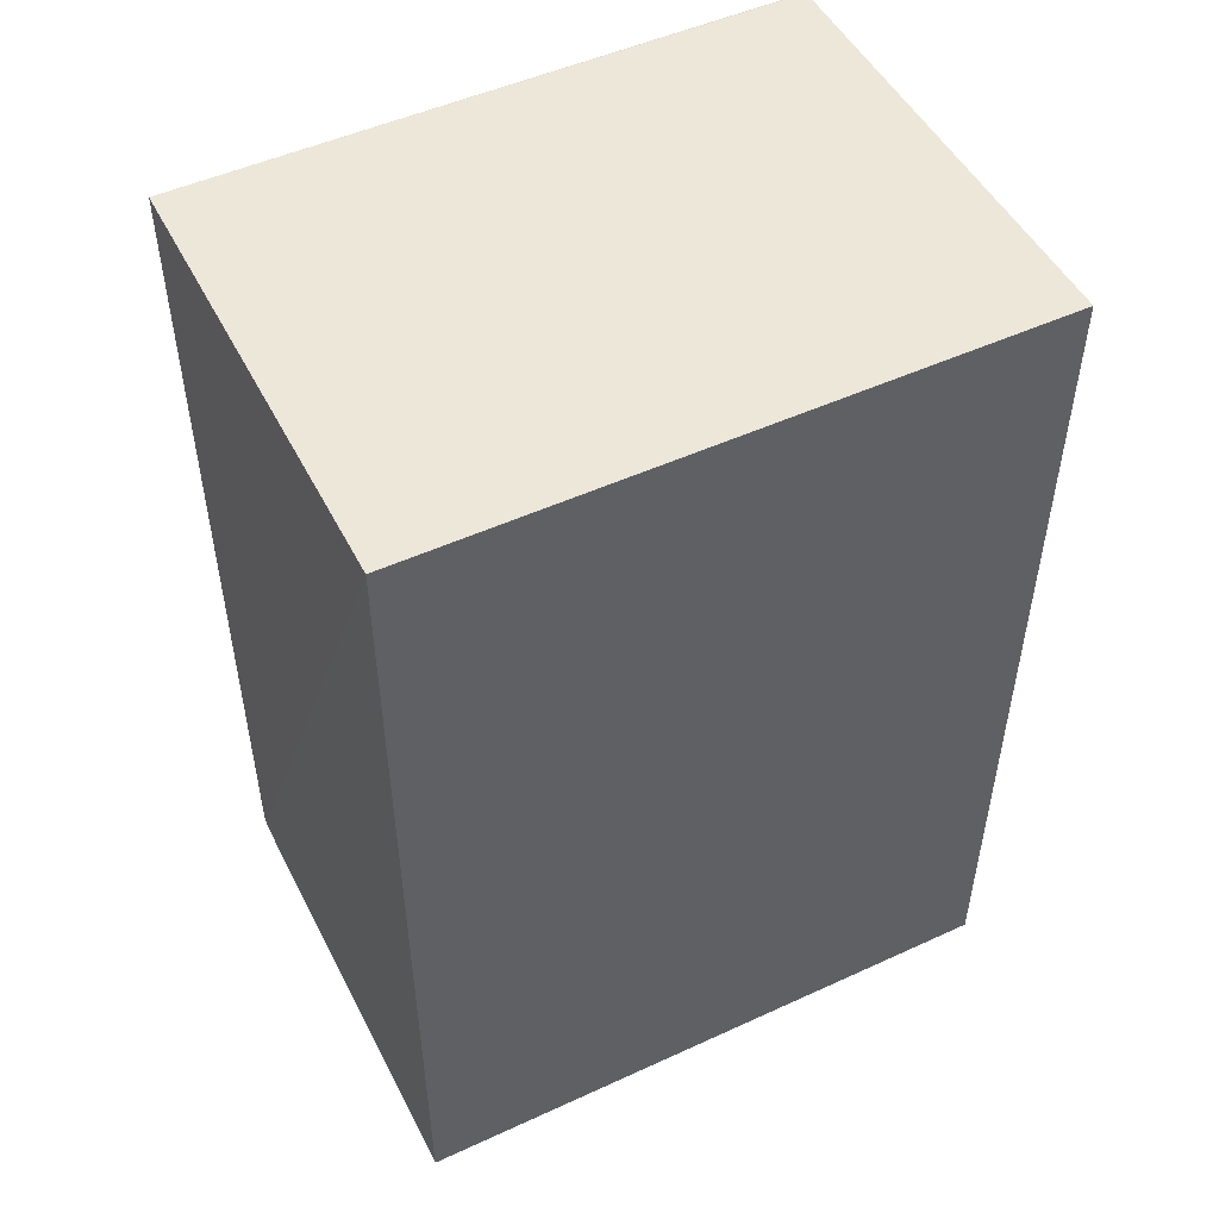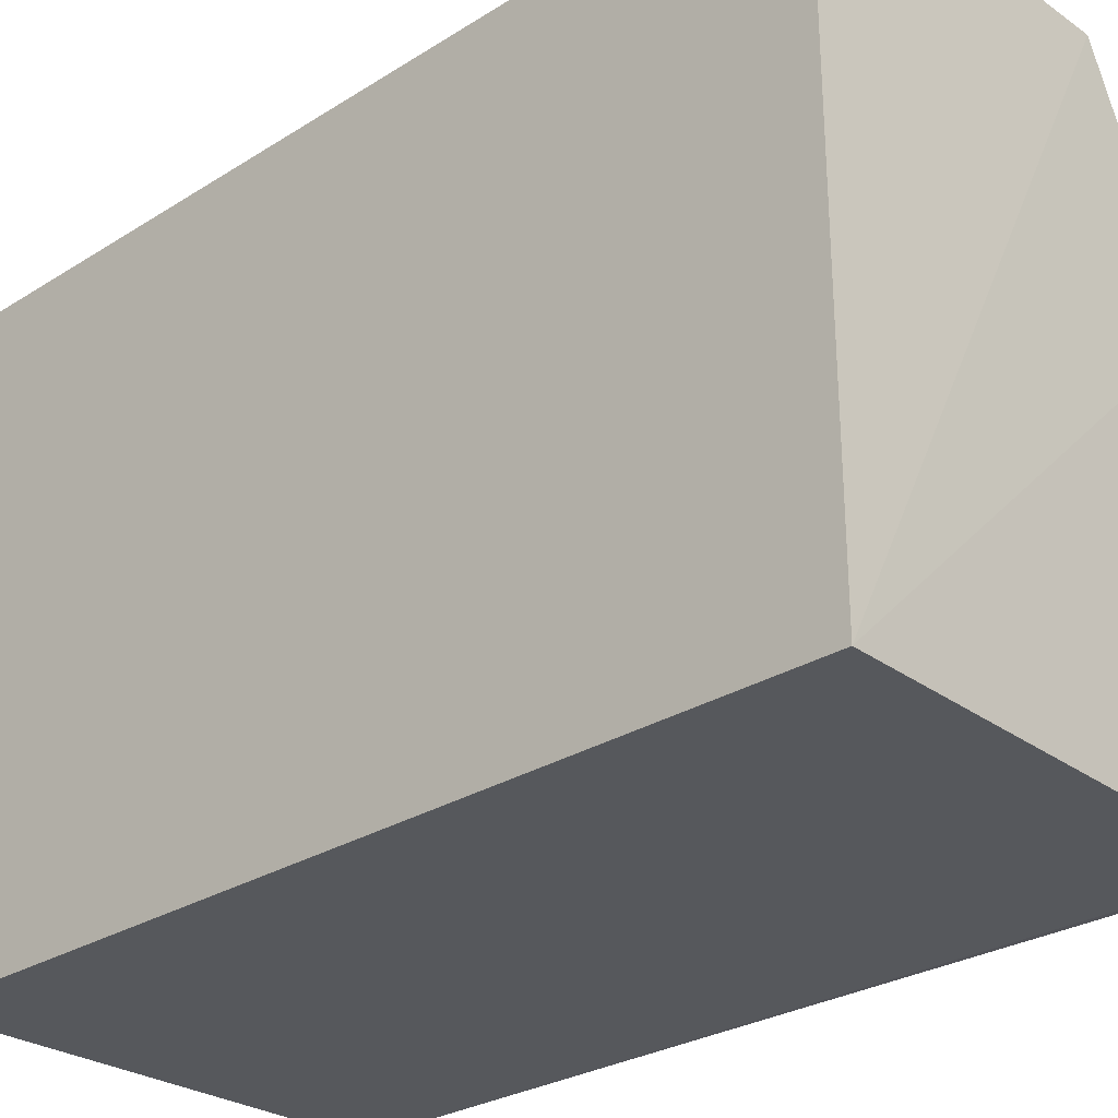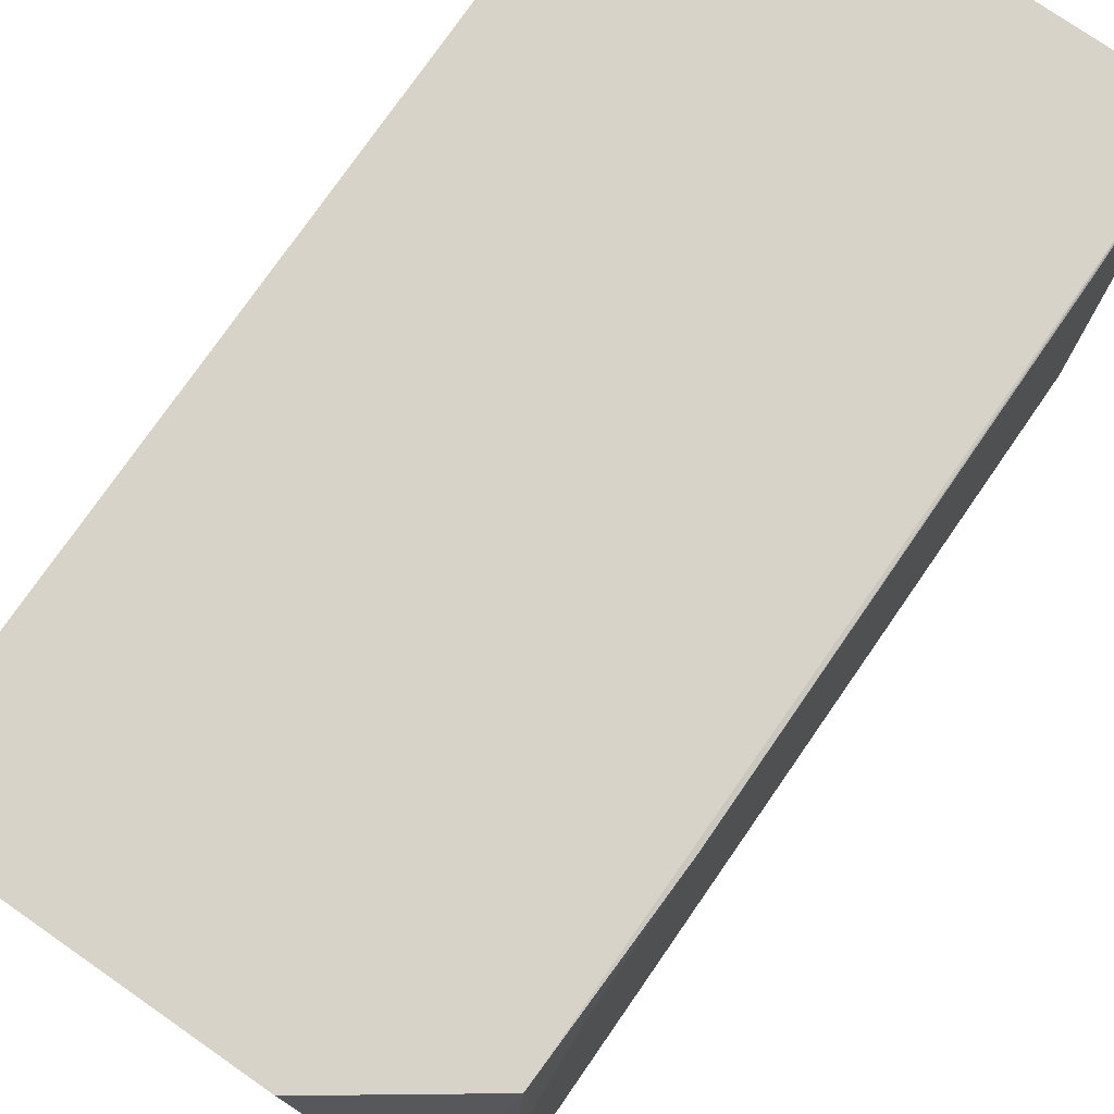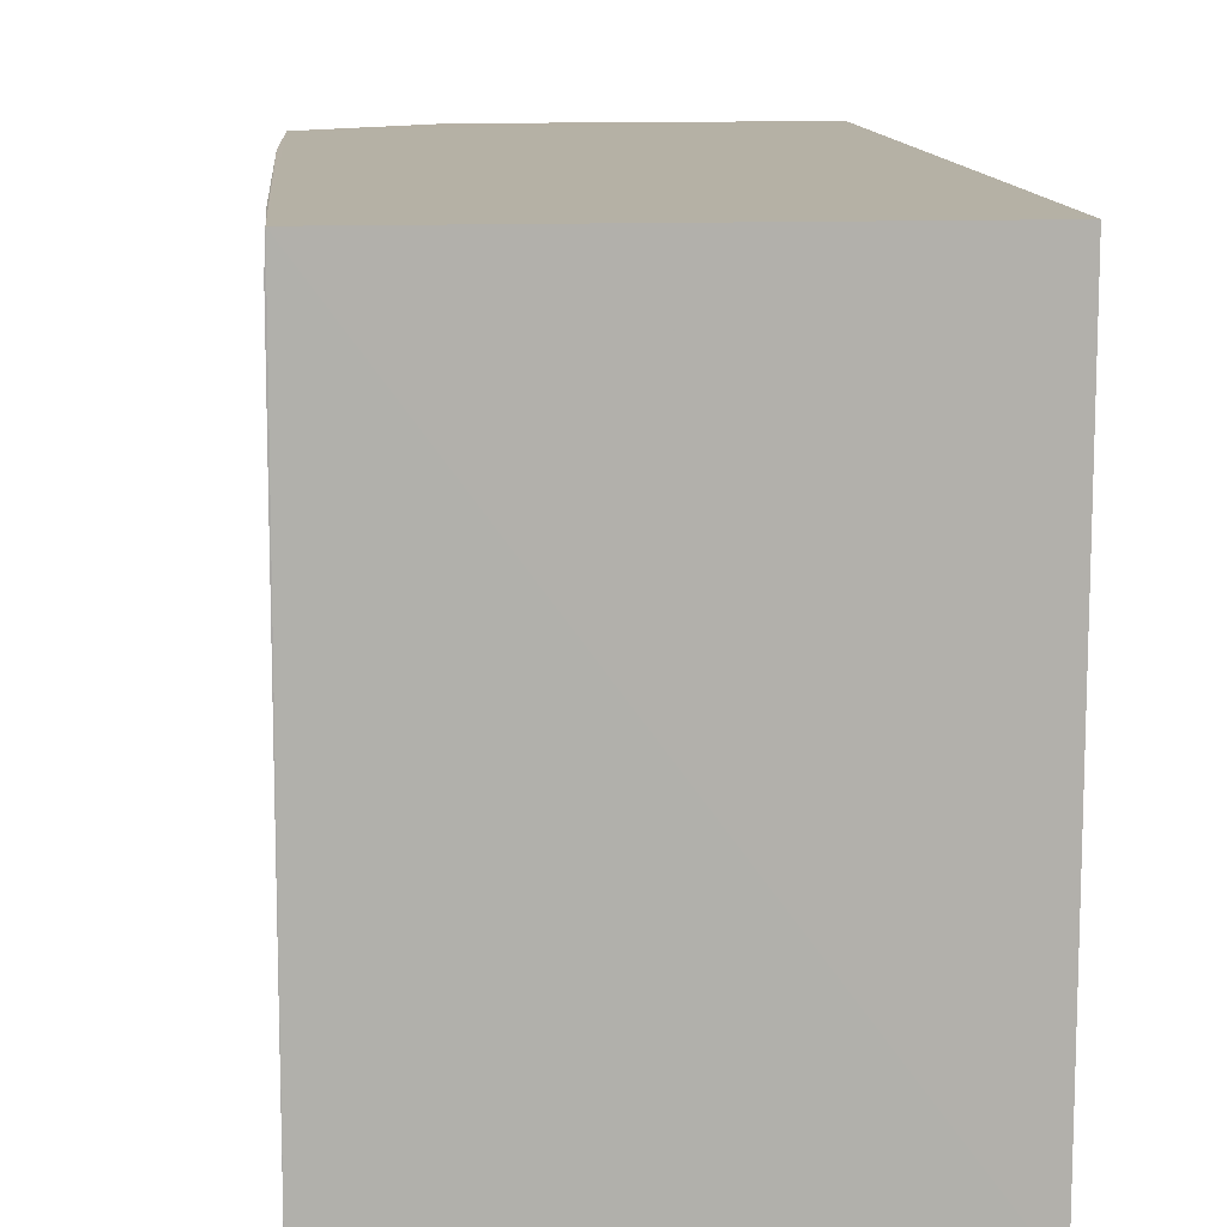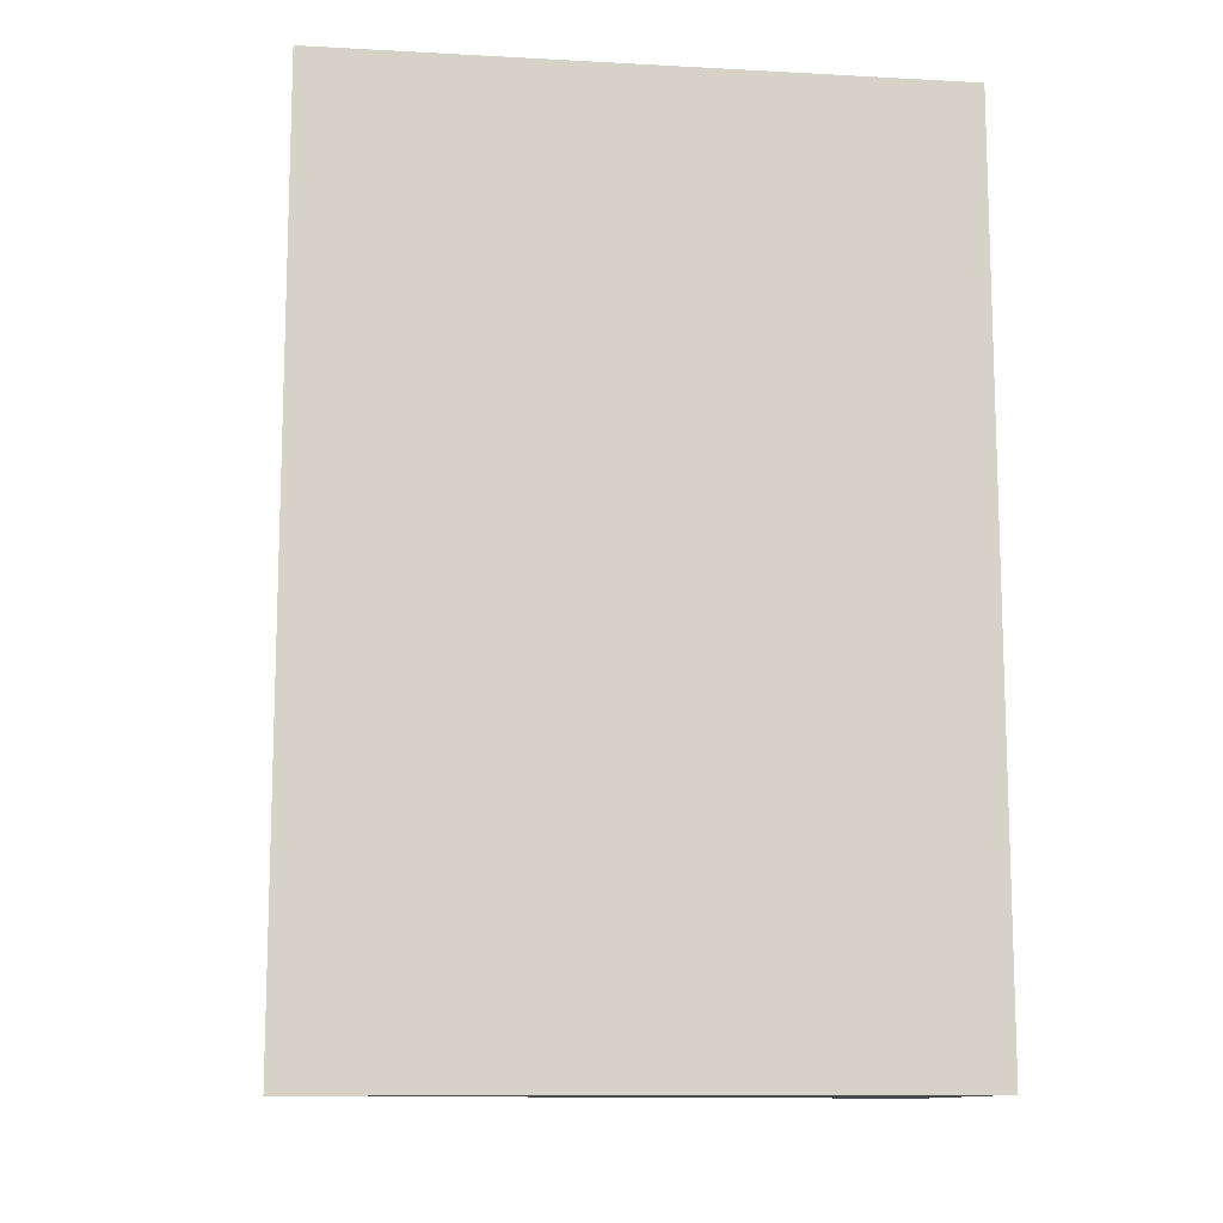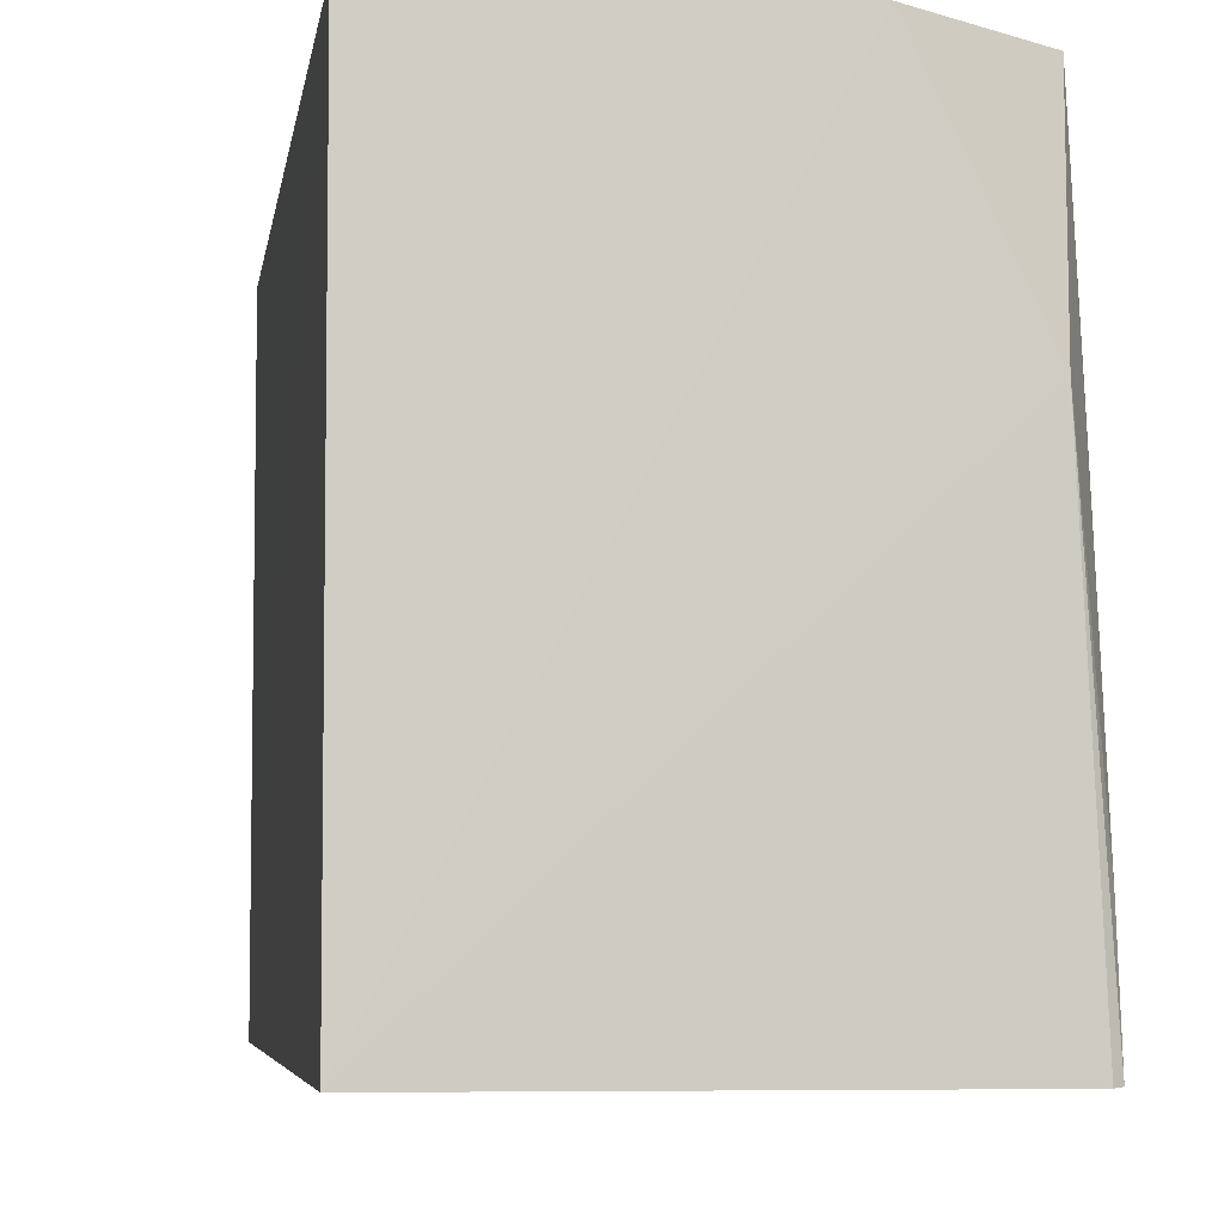
<metadata>
{"format":"obj","ext":"obj","renderer":"f3d","projection":"perspective","resolution":1024,"background":"white","views":[{"elev":50.1,"azim":63.3,"up":"+Z"},{"elev":-28.0,"azim":133.6,"up":"+Y"},{"elev":76.6,"azim":-145.3,"up":"+Y"},{"elev":11.9,"azim":-5.0,"up":"+Y"},{"elev":-11.7,"azim":82.7,"up":"+Z"},{"elev":-5.7,"azim":171.3,"up":"+Y"}]}
</metadata>
<code>
v -0.03566 0.02835 0.07658
v -0.03566 -0.02422 0.07658
v -0.03567 -0.02423 0.0003407
v -0.06308 0.02831 0.0003849
v -0.07444 -0.02413 0.07651
v -0.03565 0.02835 0.0004666
v -0.07426 0.02833 0.0766
v -0.0737 -0.02435 0.001415
v -0.07392 0.02834 0.008056
v -0.07183 0.01009 0.0006164
v -0.07439 -0.02427 0.001858
v -0.07439 0.02821 0.02405
v -0.07422 -0.01515 0.002405
v -0.07437 0.02598 0.07656
v -0.07433 0.01457 0.00823
v -0.07431 0.007732 0.006035
v -0.07439 0.02821 0.06513
v -0.07434 0.02369 0.01271
v -0.07433 0.02592 0.01495
f 6 3 4
f 6 1 2
f 6 2 3
f 7 5 2
f 7 2 1
f 8 3 2
f 8 2 5
f 9 6 4
f 9 7 1
f 9 1 6
f 10 4 3
f 10 3 8
f 10 9 4
f 11 8 5
f 11 10 8
f 12 11 5
f 12 7 9
f 13 9 10
f 13 10 11
f 14 5 7
f 16 13 11
f 16 9 13
f 16 15 9
f 16 11 15
f 17 12 5
f 17 5 14
f 17 14 7
f 17 7 12
f 18 9 15
f 18 15 11
f 18 11 12
f 19 18 12
f 19 12 9
f 19 9 18

</code>
